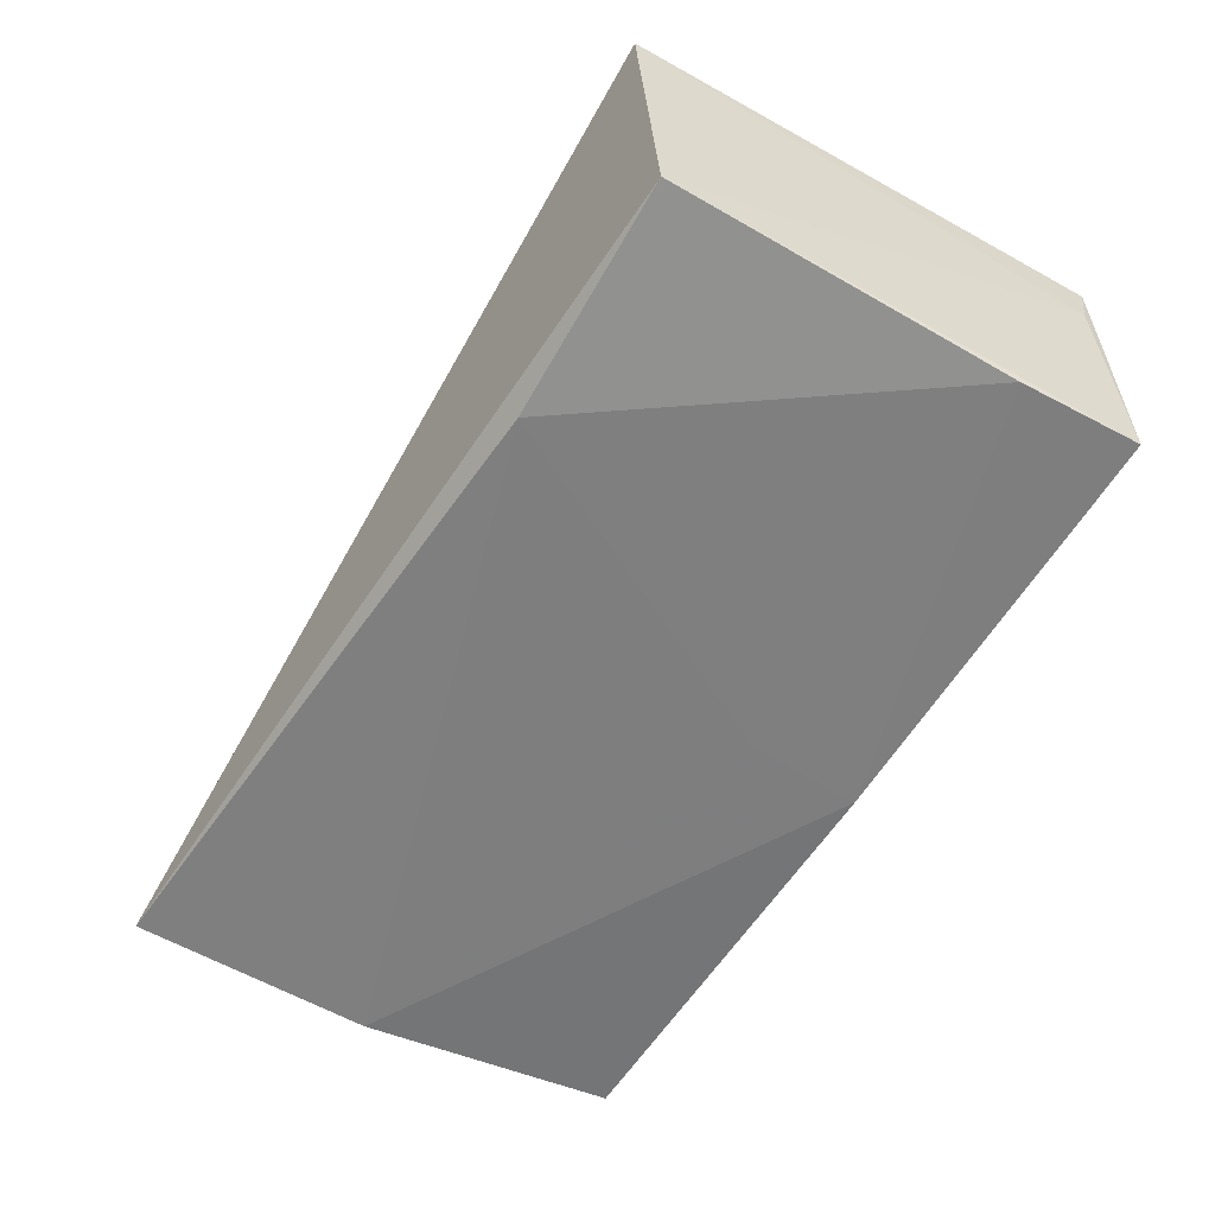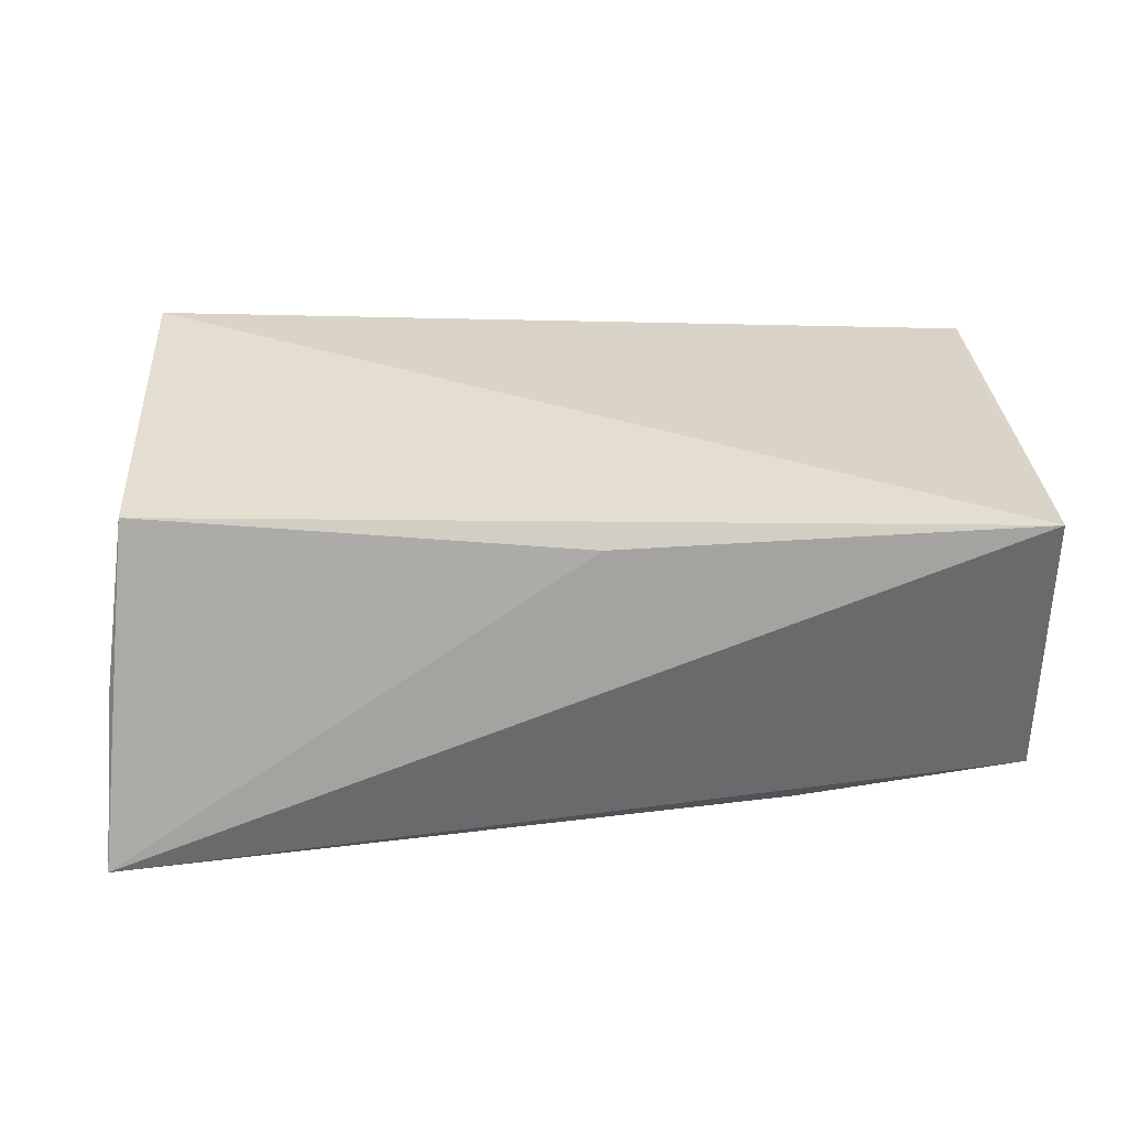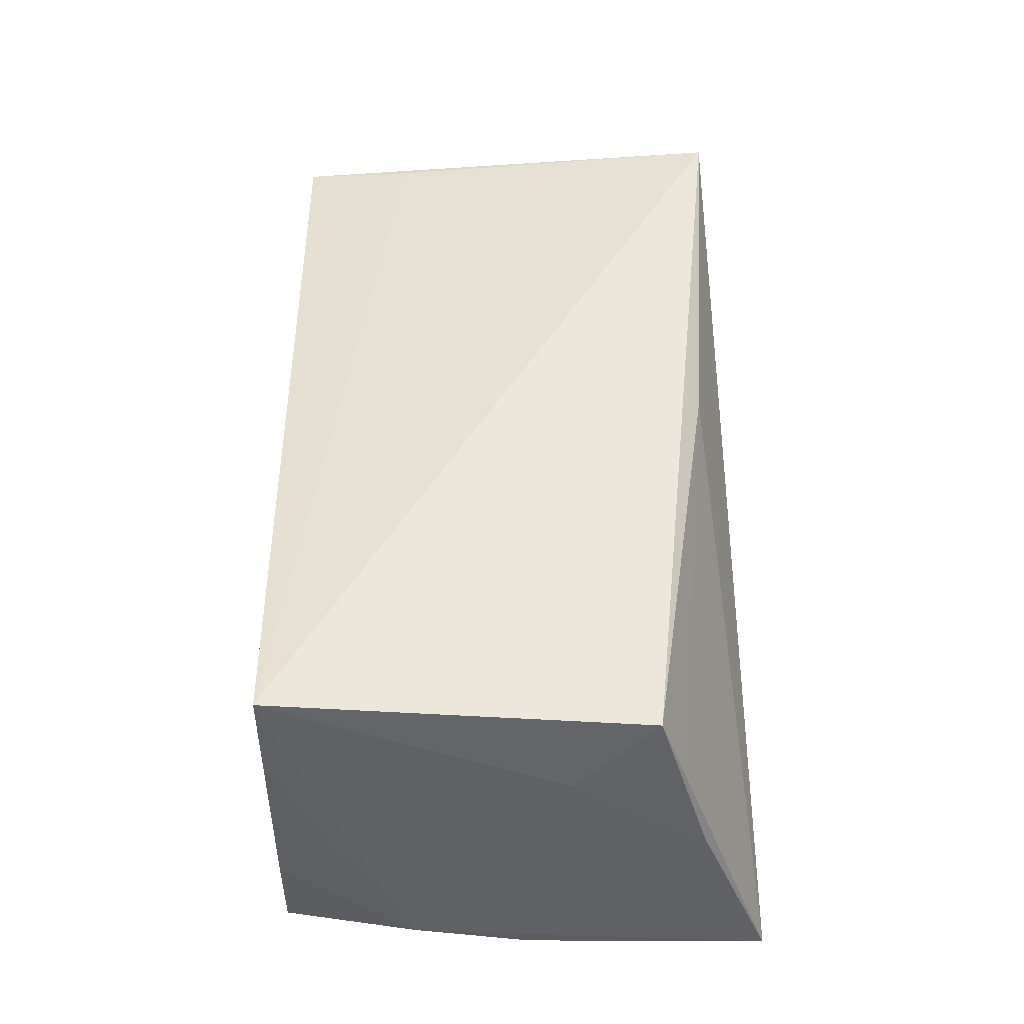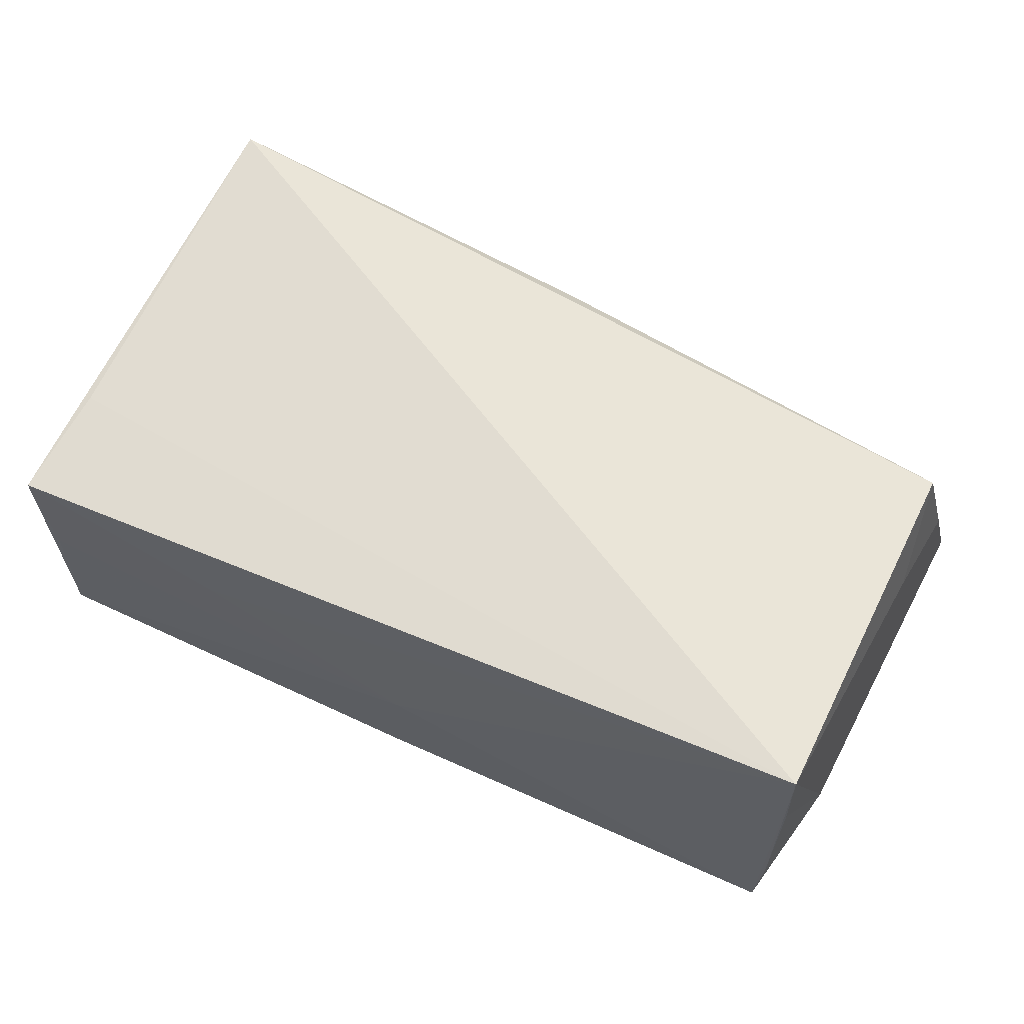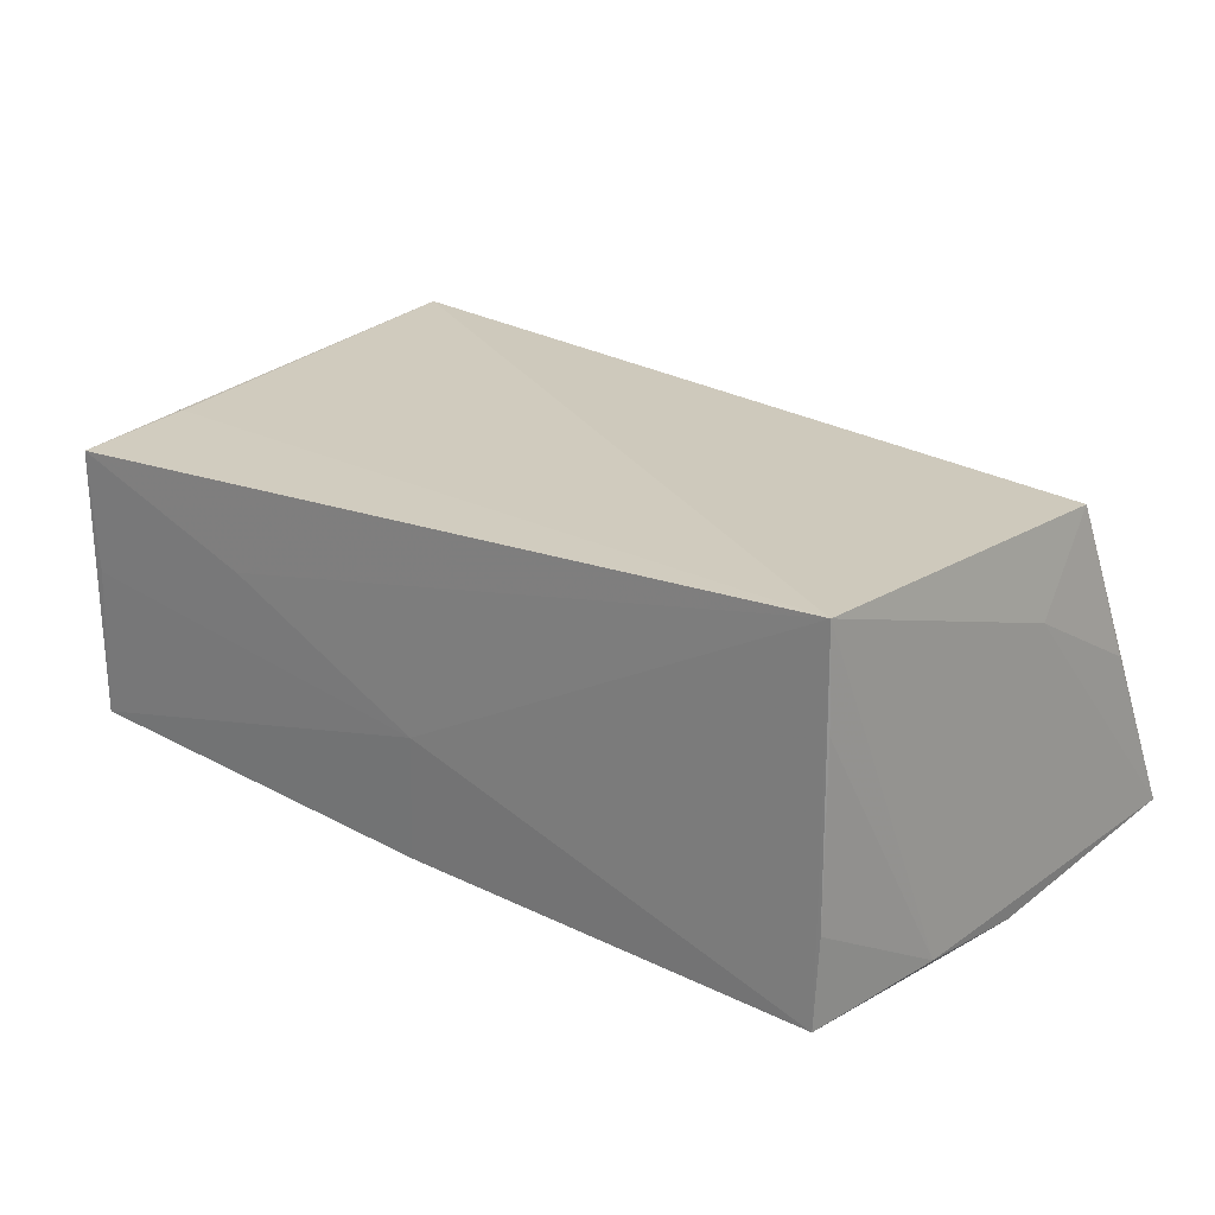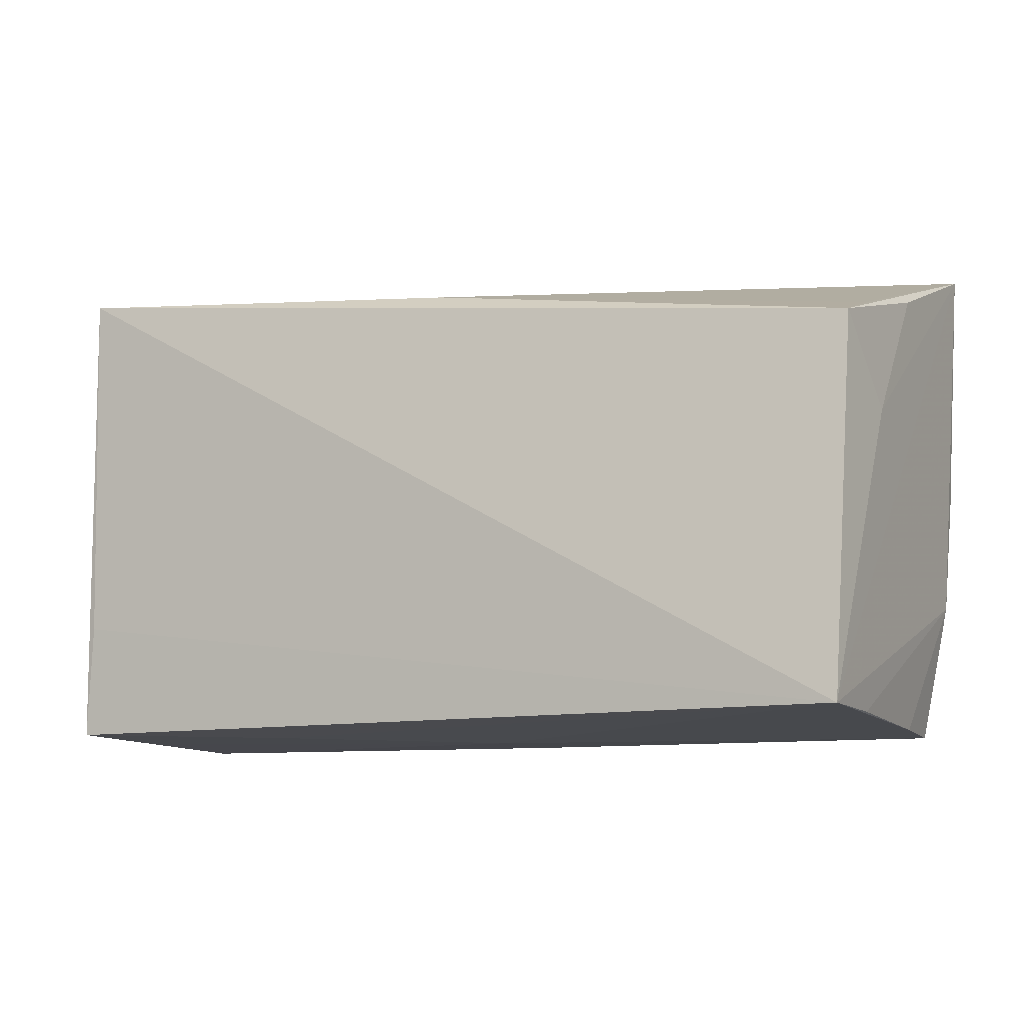
<metadata>
{"format":"obj","ext":"obj","renderer":"f3d","projection":"perspective","resolution":1024,"background":"white","views":[{"elev":-56.1,"azim":-121.8,"up":"+Z"},{"elev":34.1,"azim":174.3,"up":"+Z"},{"elev":47.3,"azim":88.6,"up":"+Z"},{"elev":62.5,"azim":23.6,"up":"+Z"},{"elev":23.4,"azim":38.0,"up":"+Z"},{"elev":-12.1,"azim":24.1,"up":"+Y"}]}
</metadata>
<code>
v -0.04989 0.02898 0.02042
v 0.04928 0.01928 0.01132
v 0.04908 0.01615 0.01947
v 0.05175 0.02183 0.001461
v -0.02876 -0.02666 0.006225
v 0.05034 -0.01156 -0.01934
v -0.004472 -0.02657 -0.02053
v 0.04715 -0.02725 -0.01025
v -0.05157 -0.01268 0.01627
v -0.004418 -0.01386 -0.01981
v 0.04666 -0.02726 -0.02081
v -0.003432 -0.02726 -0.005589
v -0.05231 -0.026 0.0001298
v 0.05015 0.00682 0.01005
v 0.05362 0.02993 -0.01807
v 0.0512 0.002104 -0.02088
v 0.04679 -0.02726 0.02143
v -0.05055 0.02696 -0.01309
v 0.04711 -0.02711 0.01012
v -0.001654 0.0248 0.01766
v -0.05319 -0.02605 0.01466
v -0.05255 -0.01197 -0.01767
v -0.05342 -0.02483 0.00854
v -0.05342 -0.02575 -0.01813
v -0.02372 0.02621 -0.0167
f 3 1 17
f 21 1 23
f 21 5 17
f 23 24 21
f 18 24 23
f 23 1 18
f 18 1 15
f 15 25 18
f 15 17 6
f 12 11 17
f 17 5 12
f 14 17 15
f 14 3 17
f 15 1 20
f 1 3 20
f 17 1 9
f 9 21 17
f 1 21 9
f 13 21 24
f 5 21 13
f 24 12 13
f 13 12 5
f 24 18 22
f 22 18 25
f 15 6 16
f 16 6 11
f 16 25 15
f 17 11 8
f 11 6 8
f 7 12 24
f 11 12 7
f 7 16 11
f 24 22 7
f 15 3 4
f 4 14 15
f 3 14 4
f 2 3 15
f 15 20 2
f 2 20 3
f 19 6 17
f 17 8 19
f 19 8 6
f 25 16 10
f 16 7 10
f 10 22 25
f 10 7 22

</code>
